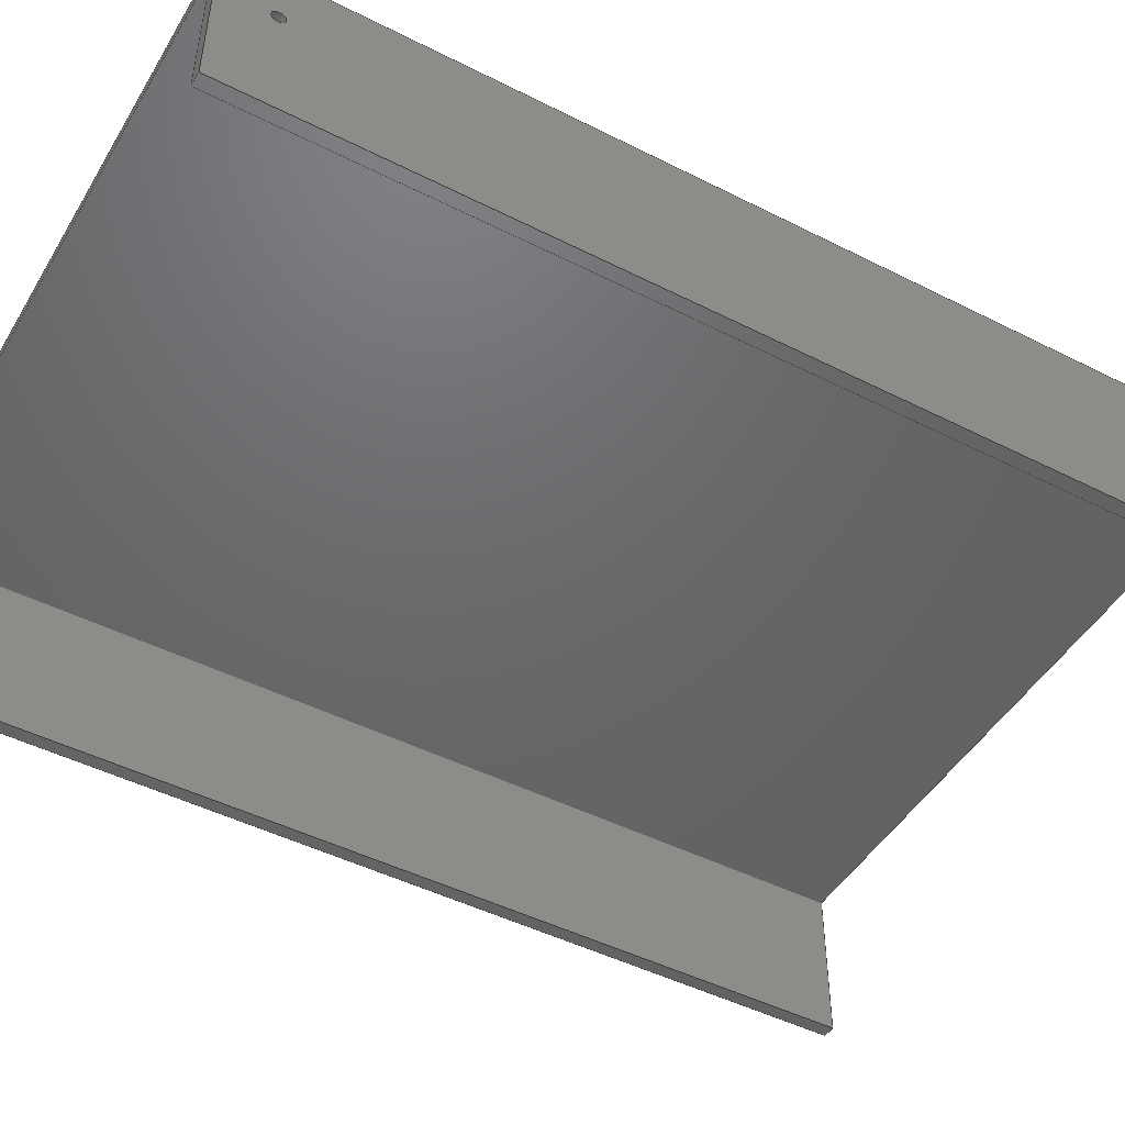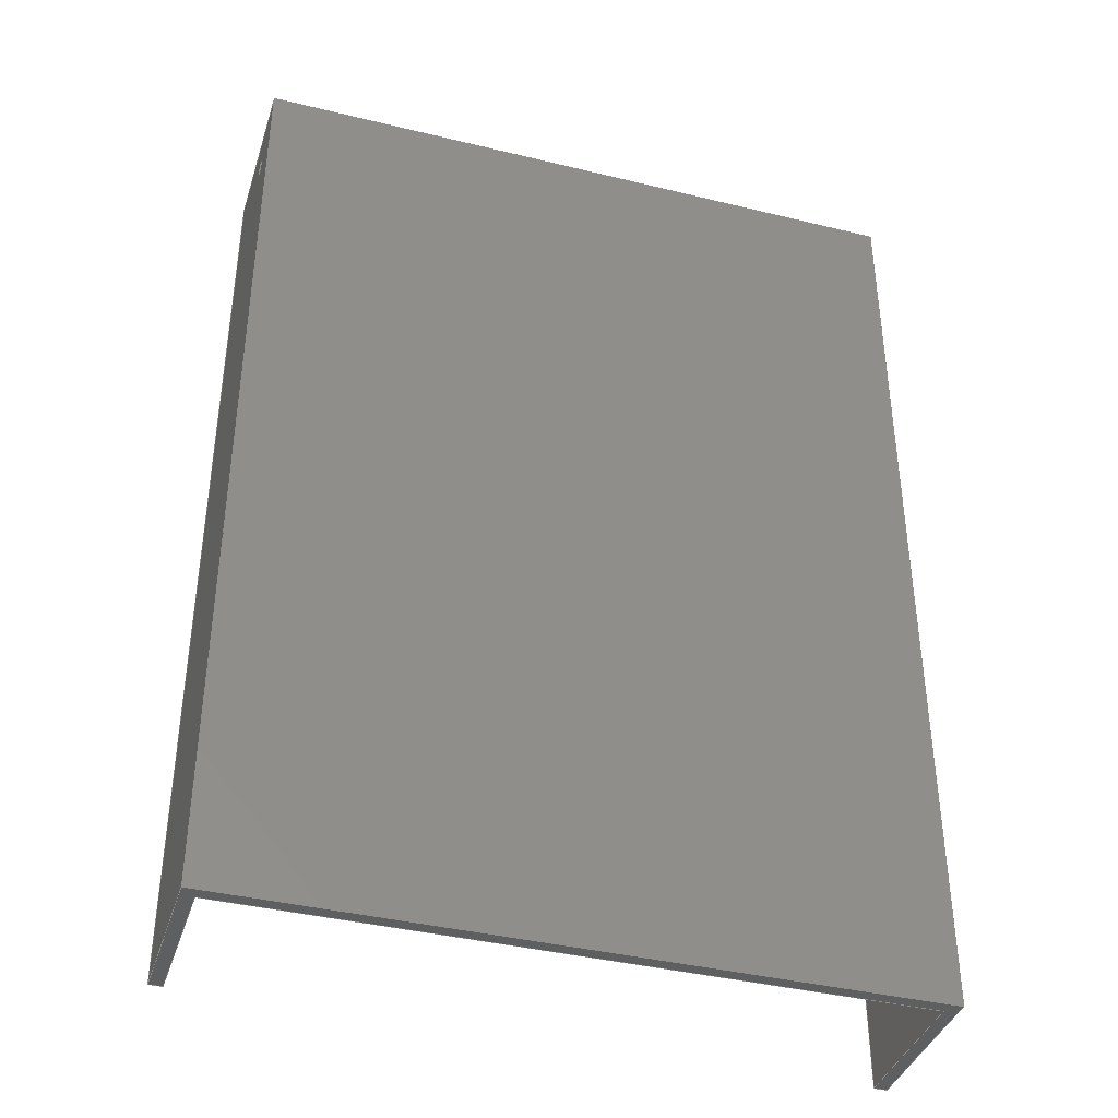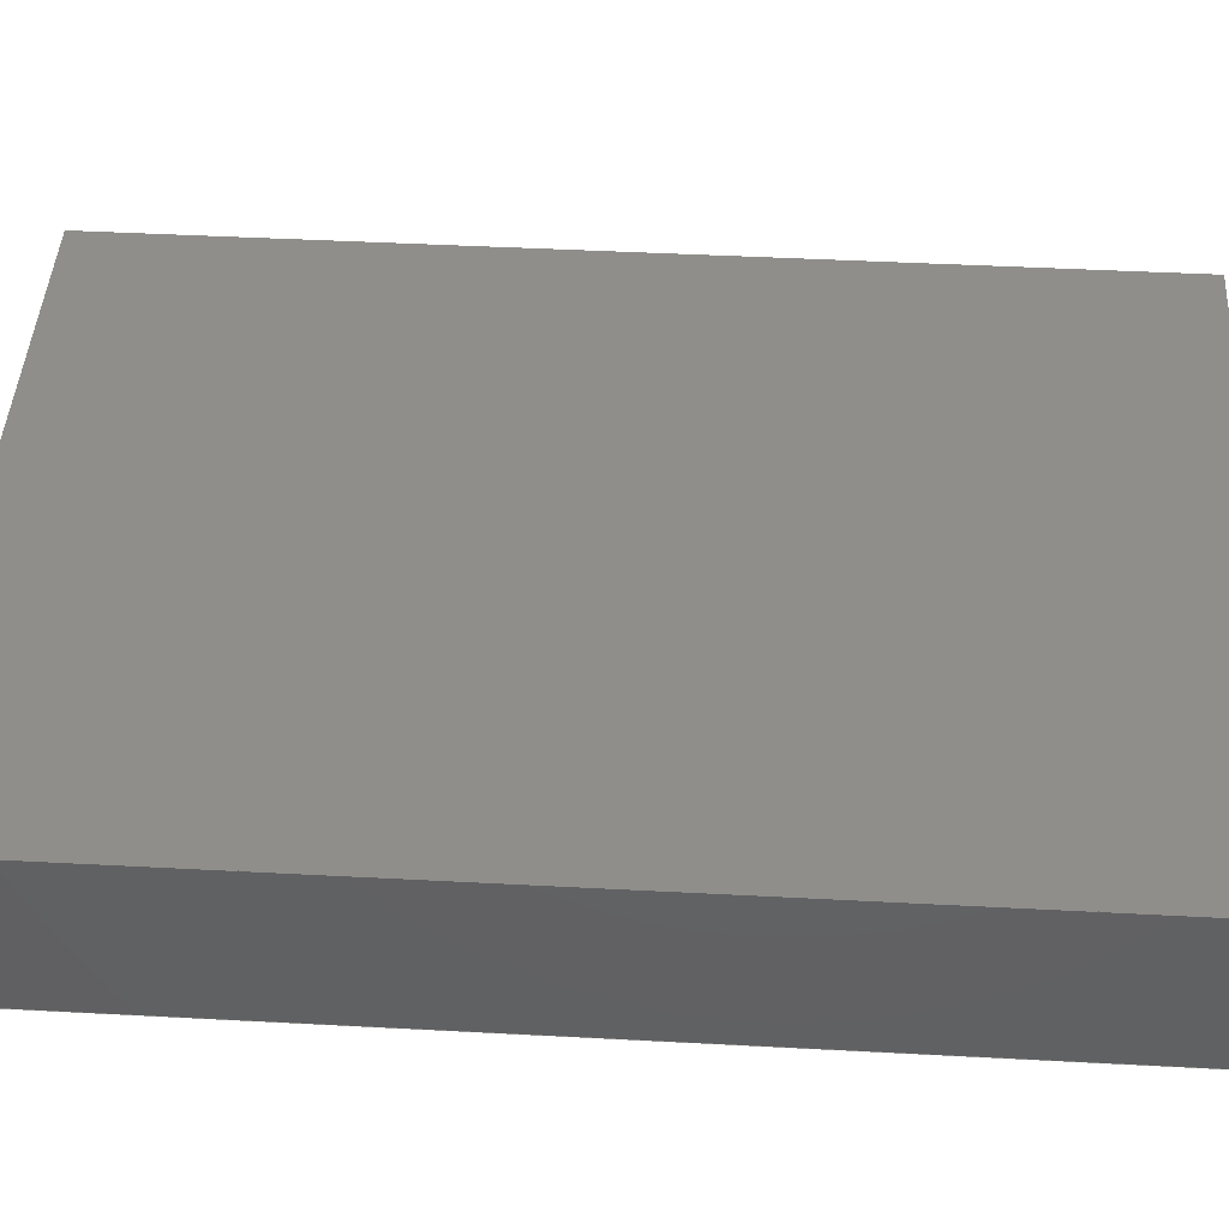
<metadata>
{"format":"step","ext":"step","renderer":"f3d","projection":"perspective","resolution":1024,"background":"white","views":[{"elev":-47.4,"azim":-119.7,"up":"+Z"},{"elev":-39.0,"azim":-17.0,"up":"+Y"},{"elev":45.3,"azim":-86.5,"up":"+Z"}]}
</metadata>
<code>
ISO-10303-21;
DATA;
#1=MECHANICAL_DESIGN_GEOMETRIC_PRESENTATION_REPRESENTATION('',(#4),#384);
#2=SHAPE_REPRESENTATION_RELATIONSHIP('SRR','None',#391,#3);
#3=ADVANCED_BREP_SHAPE_REPRESENTATION('',(#5),#383);
#4=STYLED_ITEM('',(#400),#5);
#5=MANIFOLD_SOLID_BREP('Body1',#228);
#6=FACE_BOUND('',#35,.T.);
#7=FACE_BOUND('',#37,.T.);
#8=FACE_BOUND('',#43,.T.);
#9=FACE_BOUND('',#46,.T.);
#10=PLANE('',#248);
#11=PLANE('',#249);
#12=PLANE('',#250);
#13=PLANE('',#251);
#14=PLANE('',#252);
#15=PLANE('',#253);
#16=PLANE('',#254);
#17=PLANE('',#255);
#18=PLANE('',#256);
#19=PLANE('',#257);
#20=FACE_OUTER_BOUND('',#32,.T.);
#21=FACE_OUTER_BOUND('',#33,.T.);
#22=FACE_OUTER_BOUND('',#34,.T.);
#23=FACE_OUTER_BOUND('',#36,.T.);
#24=FACE_OUTER_BOUND('',#38,.T.);
#25=FACE_OUTER_BOUND('',#39,.T.);
#26=FACE_OUTER_BOUND('',#40,.T.);
#27=FACE_OUTER_BOUND('',#41,.T.);
#28=FACE_OUTER_BOUND('',#42,.T.);
#29=FACE_OUTER_BOUND('',#44,.T.);
#30=FACE_OUTER_BOUND('',#45,.T.);
#31=FACE_OUTER_BOUND('',#47,.T.);
#32=EDGE_LOOP('',(#154,#155,#156,#157));
#33=EDGE_LOOP('',(#158,#159,#160,#161));
#34=EDGE_LOOP('',(#162,#163,#164,#165));
#35=EDGE_LOOP('',(#166));
#36=EDGE_LOOP('',(#167,#168,#169,#170));
#37=EDGE_LOOP('',(#171));
#38=EDGE_LOOP('',(#172,#173,#174,#175));
#39=EDGE_LOOP('',(#176,#177,#178,#179,#180,#181,#182,#183));
#40=EDGE_LOOP('',(#184,#185,#186,#187));
#41=EDGE_LOOP('',(#188,#189,#190,#191));
#42=EDGE_LOOP('',(#192,#193,#194,#195));
#43=EDGE_LOOP('',(#196));
#44=EDGE_LOOP('',(#197,#198,#199,#200));
#45=EDGE_LOOP('',(#201,#202,#203,#204));
#46=EDGE_LOOP('',(#205));
#47=EDGE_LOOP('',(#206,#207,#208,#209,#210,#211,#212,#213));
#48=LINE('',#323,#74);
#49=LINE('',#329,#75);
#50=LINE('',#334,#76);
#51=LINE('',#336,#77);
#52=LINE('',#338,#78);
#53=LINE('',#339,#79);
#54=LINE('',#343,#80);
#55=LINE('',#345,#81);
#56=LINE('',#347,#82);
#57=LINE('',#348,#83);
#58=LINE('',#350,#84);
#59=LINE('',#351,#85);
#60=LINE('',#354,#86);
#61=LINE('',#356,#87);
#62=LINE('',#358,#88);
#63=LINE('',#360,#89);
#64=LINE('',#361,#90);
#65=LINE('',#364,#91);
#66=LINE('',#365,#92);
#67=LINE('',#368,#93);
#68=LINE('',#369,#94);
#69=LINE('',#372,#95);
#70=LINE('',#373,#96);
#71=LINE('',#376,#97);
#72=LINE('',#377,#98);
#73=LINE('',#379,#99);
#74=VECTOR('',#264,0.1);
#75=VECTOR('',#271,0.1);
#76=VECTOR('',#276,1);
#77=VECTOR('',#277,1);
#78=VECTOR('',#278,1);
#79=VECTOR('',#279,1);
#80=VECTOR('',#282,1);
#81=VECTOR('',#283,1);
#82=VECTOR('',#284,1);
#83=VECTOR('',#285,1);
#84=VECTOR('',#288,1);
#85=VECTOR('',#289,1);
#86=VECTOR('',#292,1);
#87=VECTOR('',#293,1);
#88=VECTOR('',#294,1);
#89=VECTOR('',#295,1);
#90=VECTOR('',#296,1);
#91=VECTOR('',#299,1);
#92=VECTOR('',#300,1);
#93=VECTOR('',#303,1);
#94=VECTOR('',#304,1);
#95=VECTOR('',#307,1);
#96=VECTOR('',#308,1);
#97=VECTOR('',#311,1);
#98=VECTOR('',#312,1);
#99=VECTOR('',#315,1);
#100=CIRCLE('',#243,0.1);
#101=CIRCLE('',#244,0.1);
#102=CIRCLE('',#246,0.1);
#103=CIRCLE('',#247,0.1);
#104=VERTEX_POINT('',#320);
#105=VERTEX_POINT('',#322);
#106=VERTEX_POINT('',#326);
#107=VERTEX_POINT('',#328);
#108=VERTEX_POINT('',#332);
#109=VERTEX_POINT('',#333);
#110=VERTEX_POINT('',#335);
#111=VERTEX_POINT('',#337);
#112=VERTEX_POINT('',#341);
#113=VERTEX_POINT('',#342);
#114=VERTEX_POINT('',#344);
#115=VERTEX_POINT('',#346);
#116=VERTEX_POINT('',#353);
#117=VERTEX_POINT('',#355);
#118=VERTEX_POINT('',#357);
#119=VERTEX_POINT('',#359);
#120=VERTEX_POINT('',#363);
#121=VERTEX_POINT('',#367);
#122=VERTEX_POINT('',#371);
#123=VERTEX_POINT('',#375);
#124=EDGE_CURVE('',#104,#104,#100,.T.);
#125=EDGE_CURVE('',#104,#105,#48,.T.);
#126=EDGE_CURVE('',#105,#105,#101,.T.);
#127=EDGE_CURVE('',#106,#106,#102,.T.);
#128=EDGE_CURVE('',#106,#107,#49,.T.);
#129=EDGE_CURVE('',#107,#107,#103,.T.);
#130=EDGE_CURVE('',#108,#109,#50,.T.);
#131=EDGE_CURVE('',#110,#108,#51,.T.);
#132=EDGE_CURVE('',#111,#110,#52,.T.);
#133=EDGE_CURVE('',#109,#111,#53,.T.);
#134=EDGE_CURVE('',#112,#113,#54,.T.);
#135=EDGE_CURVE('',#112,#114,#55,.T.);
#136=EDGE_CURVE('',#115,#114,#56,.T.);
#137=EDGE_CURVE('',#113,#115,#57,.T.);
#138=EDGE_CURVE('',#109,#112,#58,.T.);
#139=EDGE_CURVE('',#114,#111,#59,.T.);
#140=EDGE_CURVE('',#116,#110,#60,.T.);
#141=EDGE_CURVE('',#117,#116,#61,.T.);
#142=EDGE_CURVE('',#118,#117,#62,.T.);
#143=EDGE_CURVE('',#119,#118,#63,.T.);
#144=EDGE_CURVE('',#115,#119,#64,.T.);
#145=EDGE_CURVE('',#120,#108,#65,.T.);
#146=EDGE_CURVE('',#116,#120,#66,.T.);
#147=EDGE_CURVE('',#119,#121,#67,.T.);
#148=EDGE_CURVE('',#113,#121,#68,.T.);
#149=EDGE_CURVE('',#122,#120,#69,.T.);
#150=EDGE_CURVE('',#117,#122,#70,.T.);
#151=EDGE_CURVE('',#123,#122,#71,.T.);
#152=EDGE_CURVE('',#118,#123,#72,.T.);
#153=EDGE_CURVE('',#121,#123,#73,.T.);
#154=ORIENTED_EDGE('',*,*,#124,.F.);
#155=ORIENTED_EDGE('',*,*,#125,.T.);
#156=ORIENTED_EDGE('',*,*,#126,.F.);
#157=ORIENTED_EDGE('',*,*,#125,.F.);
#158=ORIENTED_EDGE('',*,*,#127,.F.);
#159=ORIENTED_EDGE('',*,*,#128,.T.);
#160=ORIENTED_EDGE('',*,*,#129,.F.);
#161=ORIENTED_EDGE('',*,*,#128,.F.);
#162=ORIENTED_EDGE('',*,*,#130,.F.);
#163=ORIENTED_EDGE('',*,*,#131,.F.);
#164=ORIENTED_EDGE('',*,*,#132,.F.);
#165=ORIENTED_EDGE('',*,*,#133,.F.);
#166=ORIENTED_EDGE('',*,*,#129,.T.);
#167=ORIENTED_EDGE('',*,*,#134,.F.);
#168=ORIENTED_EDGE('',*,*,#135,.T.);
#169=ORIENTED_EDGE('',*,*,#136,.F.);
#170=ORIENTED_EDGE('',*,*,#137,.F.);
#171=ORIENTED_EDGE('',*,*,#124,.T.);
#172=ORIENTED_EDGE('',*,*,#138,.F.);
#173=ORIENTED_EDGE('',*,*,#133,.T.);
#174=ORIENTED_EDGE('',*,*,#139,.F.);
#175=ORIENTED_EDGE('',*,*,#135,.F.);
#176=ORIENTED_EDGE('',*,*,#136,.T.);
#177=ORIENTED_EDGE('',*,*,#139,.T.);
#178=ORIENTED_EDGE('',*,*,#132,.T.);
#179=ORIENTED_EDGE('',*,*,#140,.F.);
#180=ORIENTED_EDGE('',*,*,#141,.F.);
#181=ORIENTED_EDGE('',*,*,#142,.F.);
#182=ORIENTED_EDGE('',*,*,#143,.F.);
#183=ORIENTED_EDGE('',*,*,#144,.F.);
#184=ORIENTED_EDGE('',*,*,#131,.T.);
#185=ORIENTED_EDGE('',*,*,#145,.F.);
#186=ORIENTED_EDGE('',*,*,#146,.F.);
#187=ORIENTED_EDGE('',*,*,#140,.T.);
#188=ORIENTED_EDGE('',*,*,#137,.T.);
#189=ORIENTED_EDGE('',*,*,#144,.T.);
#190=ORIENTED_EDGE('',*,*,#147,.T.);
#191=ORIENTED_EDGE('',*,*,#148,.F.);
#192=ORIENTED_EDGE('',*,*,#141,.T.);
#193=ORIENTED_EDGE('',*,*,#146,.T.);
#194=ORIENTED_EDGE('',*,*,#149,.F.);
#195=ORIENTED_EDGE('',*,*,#150,.F.);
#196=ORIENTED_EDGE('',*,*,#127,.T.);
#197=ORIENTED_EDGE('',*,*,#142,.T.);
#198=ORIENTED_EDGE('',*,*,#150,.T.);
#199=ORIENTED_EDGE('',*,*,#151,.F.);
#200=ORIENTED_EDGE('',*,*,#152,.F.);
#201=ORIENTED_EDGE('',*,*,#143,.T.);
#202=ORIENTED_EDGE('',*,*,#152,.T.);
#203=ORIENTED_EDGE('',*,*,#153,.F.);
#204=ORIENTED_EDGE('',*,*,#147,.F.);
#205=ORIENTED_EDGE('',*,*,#126,.T.);
#206=ORIENTED_EDGE('',*,*,#134,.T.);
#207=ORIENTED_EDGE('',*,*,#148,.T.);
#208=ORIENTED_EDGE('',*,*,#153,.T.);
#209=ORIENTED_EDGE('',*,*,#151,.T.);
#210=ORIENTED_EDGE('',*,*,#149,.T.);
#211=ORIENTED_EDGE('',*,*,#145,.T.);
#212=ORIENTED_EDGE('',*,*,#130,.T.);
#213=ORIENTED_EDGE('',*,*,#138,.T.);
#214=CYLINDRICAL_SURFACE('',#242,0.1);
#215=CYLINDRICAL_SURFACE('',#245,0.1);
#216=ADVANCED_FACE('',(#20),#214,.F.);
#217=ADVANCED_FACE('',(#21),#215,.F.);
#218=ADVANCED_FACE('',(#22,#6),#10,.F.);
#219=ADVANCED_FACE('',(#23,#7),#11,.F.);
#220=ADVANCED_FACE('',(#24),#12,.F.);
#221=ADVANCED_FACE('',(#25),#13,.F.);
#222=ADVANCED_FACE('',(#26),#14,.T.);
#223=ADVANCED_FACE('',(#27),#15,.T.);
#224=ADVANCED_FACE('',(#28,#8),#16,.T.);
#225=ADVANCED_FACE('',(#29),#17,.T.);
#226=ADVANCED_FACE('',(#30,#9),#18,.T.);
#227=ADVANCED_FACE('',(#31),#19,.T.);
#228=CLOSED_SHELL('',(#216,#217,#218,#219,#220,#221,#222,#223,#224,#225,
#226,#227));
#229=DERIVED_UNIT_ELEMENT(#231,1);
#230=DERIVED_UNIT_ELEMENT(#386,3);
#231=(
MASS_UNIT()
NAMED_UNIT(*)
SI_UNIT(.KILO.,.GRAM.)
);
#232=DERIVED_UNIT((#229,#230));
#233=MEASURE_REPRESENTATION_ITEM('density measure',
POSITIVE_RATIO_MEASURE(7850),#232);
#234=PROPERTY_DEFINITION_REPRESENTATION(#239,#236);
#235=PROPERTY_DEFINITION_REPRESENTATION(#240,#237);
#236=REPRESENTATION('material name',(#238),#383);
#237=REPRESENTATION('density',(#233),#383);
#238=DESCRIPTIVE_REPRESENTATION_ITEM('Steel','Steel');
#239=PROPERTY_DEFINITION('material property','material name',#393);
#240=PROPERTY_DEFINITION('material property','density of part',#393);
#241=AXIS2_PLACEMENT_3D('placement',#318,#258,#259);
#242=AXIS2_PLACEMENT_3D('',#319,#260,#261);
#243=AXIS2_PLACEMENT_3D('',#321,#262,#263);
#244=AXIS2_PLACEMENT_3D('',#324,#265,#266);
#245=AXIS2_PLACEMENT_3D('',#325,#267,#268);
#246=AXIS2_PLACEMENT_3D('',#327,#269,#270);
#247=AXIS2_PLACEMENT_3D('',#330,#272,#273);
#248=AXIS2_PLACEMENT_3D('',#331,#274,#275);
#249=AXIS2_PLACEMENT_3D('',#340,#280,#281);
#250=AXIS2_PLACEMENT_3D('',#349,#286,#287);
#251=AXIS2_PLACEMENT_3D('',#352,#290,#291);
#252=AXIS2_PLACEMENT_3D('',#362,#297,#298);
#253=AXIS2_PLACEMENT_3D('',#366,#301,#302);
#254=AXIS2_PLACEMENT_3D('',#370,#305,#306);
#255=AXIS2_PLACEMENT_3D('',#374,#309,#310);
#256=AXIS2_PLACEMENT_3D('',#378,#313,#314);
#257=AXIS2_PLACEMENT_3D('',#380,#316,#317);
#258=DIRECTION('axis',(0,0,1));
#259=DIRECTION('refdir',(1,0,0));
#260=DIRECTION('center_axis',(-1,0,0));
#261=DIRECTION('ref_axis',(0,0,-1));
#262=DIRECTION('center_axis',(-1,0,0));
#263=DIRECTION('ref_axis',(0,0,-1));
#264=DIRECTION('',(-1,0,0));
#265=DIRECTION('center_axis',(1,0,0));
#266=DIRECTION('ref_axis',(0,0,-1));
#267=DIRECTION('center_axis',(-1,0,0));
#268=DIRECTION('ref_axis',(0,0,-1));
#269=DIRECTION('center_axis',(-1,0,0));
#270=DIRECTION('ref_axis',(0,0,-1));
#271=DIRECTION('',(-1,0,0));
#272=DIRECTION('center_axis',(1,0,0));
#273=DIRECTION('ref_axis',(0,0,-1));
#274=DIRECTION('center_axis',(1,0,0));
#275=DIRECTION('ref_axis',(0,0,1));
#276=DIRECTION('',(0,0,1));
#277=DIRECTION('',(0,1,0));
#278=DIRECTION('',(0,0,-1));
#279=DIRECTION('',(0,-1,0));
#280=DIRECTION('center_axis',(-1,0,0));
#281=DIRECTION('ref_axis',(0,0,-1));
#282=DIRECTION('',(0,0,-1));
#283=DIRECTION('',(0,-1,0));
#284=DIRECTION('',(0,0,1));
#285=DIRECTION('',(0,-1,0));
#286=DIRECTION('center_axis',(0,0,1));
#287=DIRECTION('ref_axis',(-1,0,0));
#288=DIRECTION('',(-1,0,0));
#289=DIRECTION('',(1,0,0));
#290=DIRECTION('center_axis',(0,1,0));
#291=DIRECTION('ref_axis',(1,0,0));
#292=DIRECTION('',(-1,0,0));
#293=DIRECTION('',(0,0,-1));
#294=DIRECTION('',(1,0,0));
#295=DIRECTION('',(0,0,1));
#296=DIRECTION('',(-1,0,0));
#297=DIRECTION('center_axis',(0,0,-1));
#298=DIRECTION('ref_axis',(-1,0,0));
#299=DIRECTION('',(-1,0,0));
#300=DIRECTION('',(0,1,0));
#301=DIRECTION('center_axis',(0,0,-1));
#302=DIRECTION('ref_axis',(-1,0,0));
#303=DIRECTION('',(0,1,0));
#304=DIRECTION('',(-1,0,0));
#305=DIRECTION('center_axis',(1,0,0));
#306=DIRECTION('ref_axis',(0,0,-1));
#307=DIRECTION('',(0,0,-1));
#308=DIRECTION('',(0,1,0));
#309=DIRECTION('center_axis',(0,0,1));
#310=DIRECTION('ref_axis',(1,0,0));
#311=DIRECTION('',(1,0,0));
#312=DIRECTION('',(0,1,0));
#313=DIRECTION('center_axis',(-1,0,0));
#314=DIRECTION('ref_axis',(0,0,1));
#315=DIRECTION('',(0,0,1));
#316=DIRECTION('center_axis',(0,1,0));
#317=DIRECTION('ref_axis',(0,0,1));
#318=CARTESIAN_POINT('',(0,0,0));
#319=CARTESIAN_POINT('Origin',(10.6,14.2,-0.8467));
#320=CARTESIAN_POINT('',(0.2,14.2,-0.7467));
#321=CARTESIAN_POINT('Origin',(0.2,14.2,-0.8467));
#322=CARTESIAN_POINT('',(0,14.2,-0.7467));
#323=CARTESIAN_POINT('',(10.6,14.2,-0.7467));
#324=CARTESIAN_POINT('Origin',(0,14.2,-0.8467));
#325=CARTESIAN_POINT('Origin',(10.6,14.2,-0.8467));
#326=CARTESIAN_POINT('',(10.6,14.2,-0.7467));
#327=CARTESIAN_POINT('Origin',(10.6,14.2,-0.8467));
#328=CARTESIAN_POINT('',(10.4,14.2,-0.7467));
#329=CARTESIAN_POINT('',(10.6,14.2,-0.7467));
#330=CARTESIAN_POINT('Origin',(10.4,14.2,-0.8467));
#331=CARTESIAN_POINT('Origin',(10.4,15,-2.6));
#332=CARTESIAN_POINT('',(10.4,15,-2.6));
#333=CARTESIAN_POINT('',(10.4,15,-0.2));
#334=CARTESIAN_POINT('',(10.4,15,-1.95));
#335=CARTESIAN_POINT('',(10.4,0,-2.6));
#336=CARTESIAN_POINT('',(10.4,7.5,-2.6));
#337=CARTESIAN_POINT('',(10.4,0,-0.2));
#338=CARTESIAN_POINT('',(10.4,0,-1.95));
#339=CARTESIAN_POINT('',(10.4,15,-0.2));
#340=CARTESIAN_POINT('Origin',(0.2,15,-0.2));
#341=CARTESIAN_POINT('',(0.2,15,-0.2));
#342=CARTESIAN_POINT('',(0.2,15,-2.6));
#343=CARTESIAN_POINT('',(0.2,15,-0.75));
#344=CARTESIAN_POINT('',(0.2,0,-0.2));
#345=CARTESIAN_POINT('',(0.2,15,-0.2));
#346=CARTESIAN_POINT('',(0.2,0,-2.6));
#347=CARTESIAN_POINT('',(0.2,0,-0.75));
#348=CARTESIAN_POINT('',(0.2,7.5,-2.6));
#349=CARTESIAN_POINT('Origin',(10.4,15,-0.2));
#350=CARTESIAN_POINT('',(7.85,15,-0.2));
#351=CARTESIAN_POINT('',(7.85,0,-0.2));
#352=CARTESIAN_POINT('Origin',(5.3,0,-1.3));
#353=CARTESIAN_POINT('',(10.6,0,-2.6));
#354=CARTESIAN_POINT('',(10.6,0,-2.6));
#355=CARTESIAN_POINT('',(10.6,0,0));
#356=CARTESIAN_POINT('',(10.6,0,0));
#357=CARTESIAN_POINT('',(0,0,0));
#358=CARTESIAN_POINT('',(0,0,0));
#359=CARTESIAN_POINT('',(0,0,-2.6));
#360=CARTESIAN_POINT('',(0,0,-2.6));
#361=CARTESIAN_POINT('',(10.6,0,-2.6));
#362=CARTESIAN_POINT('Origin',(10.6,0,-2.6));
#363=CARTESIAN_POINT('',(10.6,15,-2.6));
#364=CARTESIAN_POINT('',(10.6,15,-2.6));
#365=CARTESIAN_POINT('',(10.6,0,-2.6));
#366=CARTESIAN_POINT('Origin',(10.6,0,-2.6));
#367=CARTESIAN_POINT('',(0,15,-2.6));
#368=CARTESIAN_POINT('',(0,0,-2.6));
#369=CARTESIAN_POINT('',(10.6,15,-2.6));
#370=CARTESIAN_POINT('Origin',(10.6,0,0));
#371=CARTESIAN_POINT('',(10.6,15,0));
#372=CARTESIAN_POINT('',(10.6,15,0));
#373=CARTESIAN_POINT('',(10.6,0,0));
#374=CARTESIAN_POINT('Origin',(0,0,0));
#375=CARTESIAN_POINT('',(0,15,0));
#376=CARTESIAN_POINT('',(0,15,0));
#377=CARTESIAN_POINT('',(0,0,0));
#378=CARTESIAN_POINT('Origin',(0,0,-2.6));
#379=CARTESIAN_POINT('',(0,15,-2.6));
#380=CARTESIAN_POINT('Origin',(5.3,15,-1.3));
#381=UNCERTAINTY_MEASURE_WITH_UNIT(LENGTH_MEASURE(0.001),#385,
'DISTANCE_ACCURACY_VALUE',
'Maximum model space distance between geometric entities at asserted c
onnectivities');
#382=UNCERTAINTY_MEASURE_WITH_UNIT(LENGTH_MEASURE(0.001),#385,
'DISTANCE_ACCURACY_VALUE',
'Maximum model space distance between geometric entities at asserted c
onnectivities');
#383=(
GEOMETRIC_REPRESENTATION_CONTEXT(3)
GLOBAL_UNCERTAINTY_ASSIGNED_CONTEXT((#381))
GLOBAL_UNIT_ASSIGNED_CONTEXT((#385,#387,#388))
REPRESENTATION_CONTEXT('','3D')
);
#384=(
GEOMETRIC_REPRESENTATION_CONTEXT(3)
GLOBAL_UNCERTAINTY_ASSIGNED_CONTEXT((#382))
GLOBAL_UNIT_ASSIGNED_CONTEXT((#385,#387,#388))
REPRESENTATION_CONTEXT('','3D')
);
#385=(
LENGTH_UNIT()
NAMED_UNIT(*)
SI_UNIT(.CENTI.,.METRE.)
);
#386=(
LENGTH_UNIT()
NAMED_UNIT(*)
SI_UNIT($,.METRE.)
);
#387=(
NAMED_UNIT(*)
PLANE_ANGLE_UNIT()
SI_UNIT($,.RADIAN.)
);
#388=(
NAMED_UNIT(*)
SI_UNIT($,.STERADIAN.)
SOLID_ANGLE_UNIT()
);
#389=SHAPE_DEFINITION_REPRESENTATION(#390,#391);
#390=PRODUCT_DEFINITION_SHAPE('',$,#393);
#391=SHAPE_REPRESENTATION('',(#241),#383);
#392=PRODUCT_DEFINITION_CONTEXT('part definition',#397,'design');
#393=PRODUCT_DEFINITION('Untitled','Untitled',#394,#392);
#394=PRODUCT_DEFINITION_FORMATION('',$,#399);
#395=PRODUCT_RELATED_PRODUCT_CATEGORY('Untitled','Untitled',(#399));
#396=APPLICATION_PROTOCOL_DEFINITION('international standard',
'automotive_design',2009,#397);
#397=APPLICATION_CONTEXT(
'Core Data for Automotive Mechanical Design Process');
#398=PRODUCT_CONTEXT('part definition',#397,'mechanical');
#399=PRODUCT('Untitled','Untitled',$,(#398));
#400=PRESENTATION_STYLE_ASSIGNMENT((#401));
#401=SURFACE_STYLE_USAGE(.BOTH.,#402);
#402=SURFACE_SIDE_STYLE('',(#403));
#403=SURFACE_STYLE_FILL_AREA(#404);
#404=FILL_AREA_STYLE('Steel - Satin',(#405));
#405=FILL_AREA_STYLE_COLOUR('Steel - Satin',#406);
#406=COLOUR_RGB('Steel - Satin',0.6275,0.6275,0.6275);
ENDSEC;
END-ISO-10303-21;

</code>
